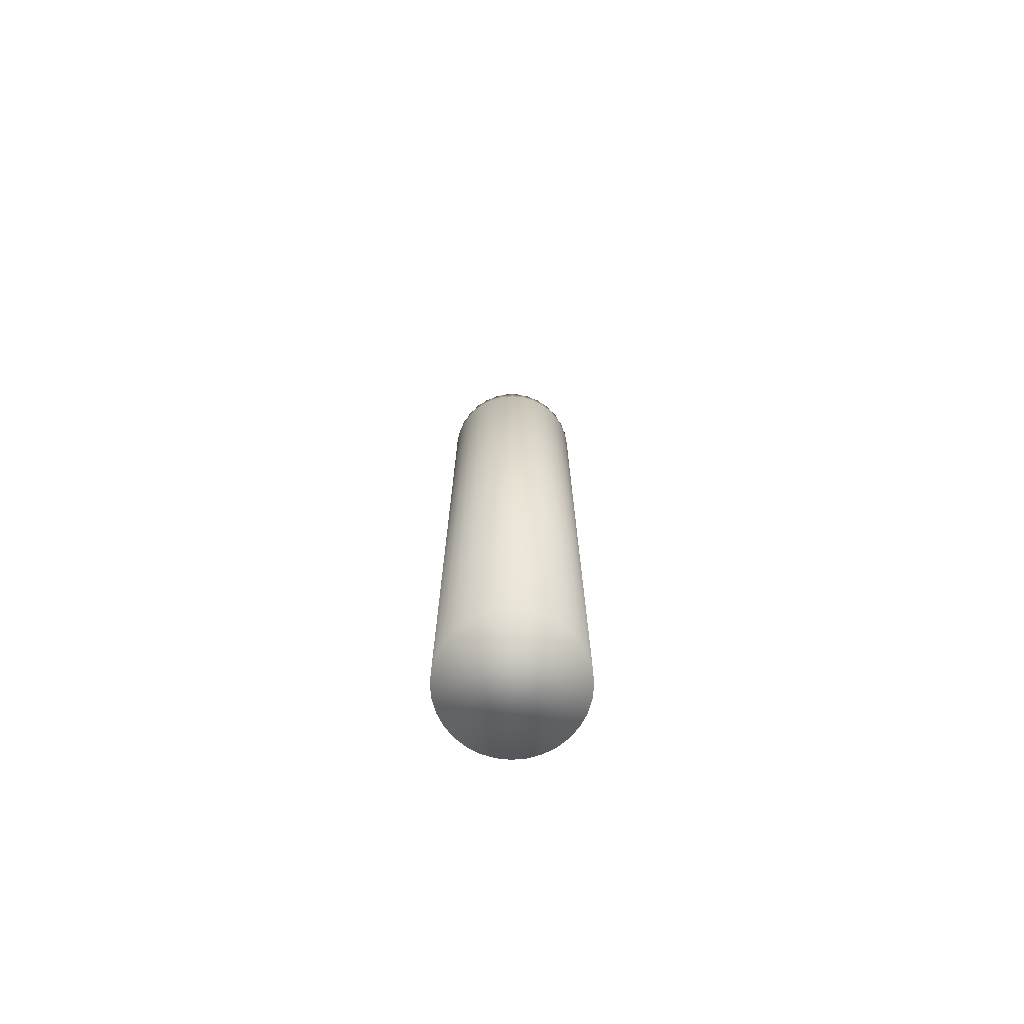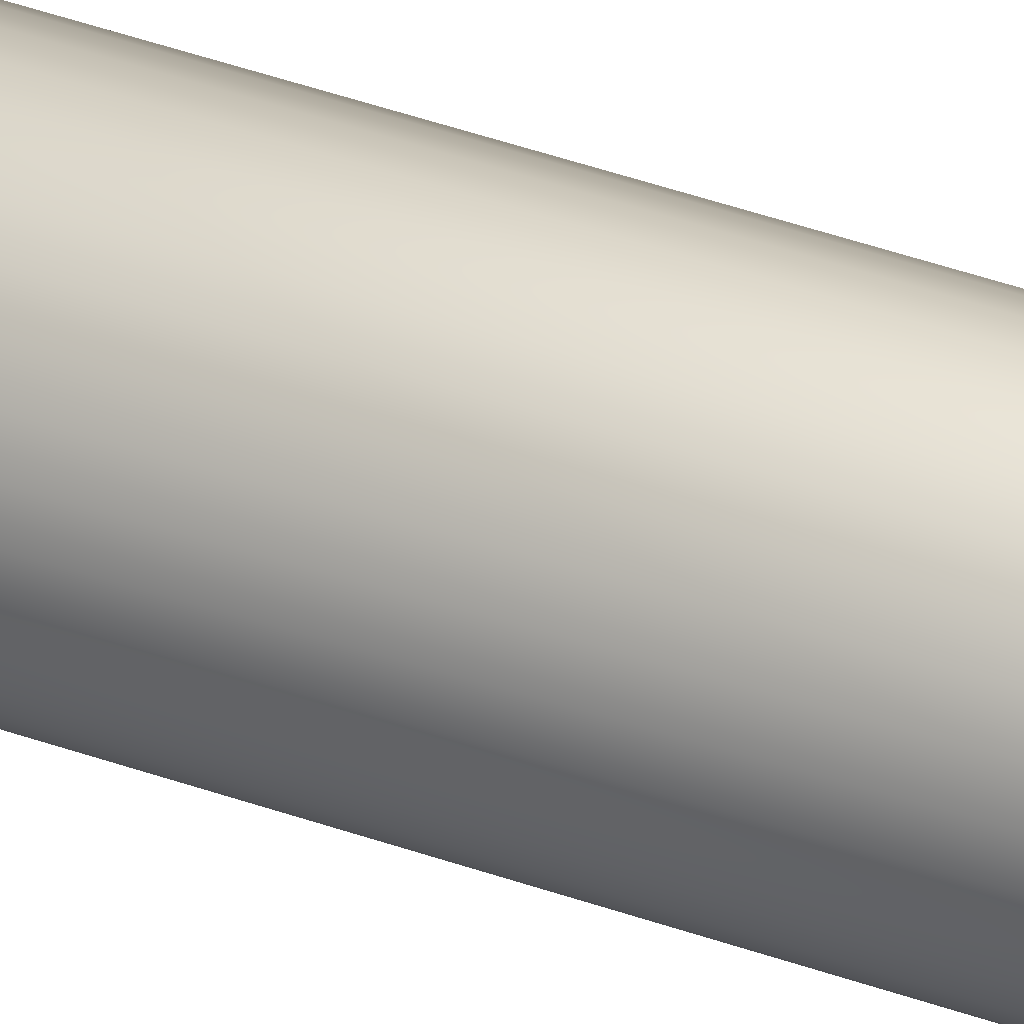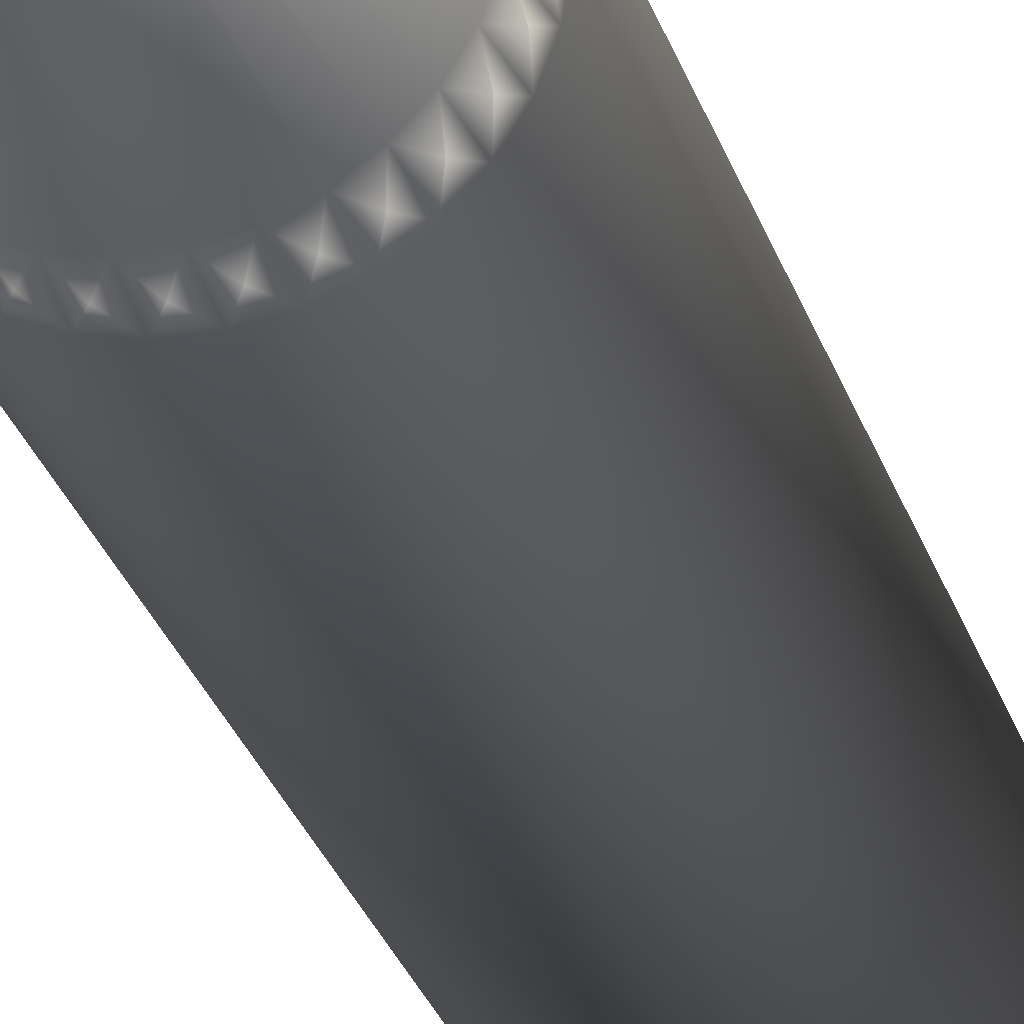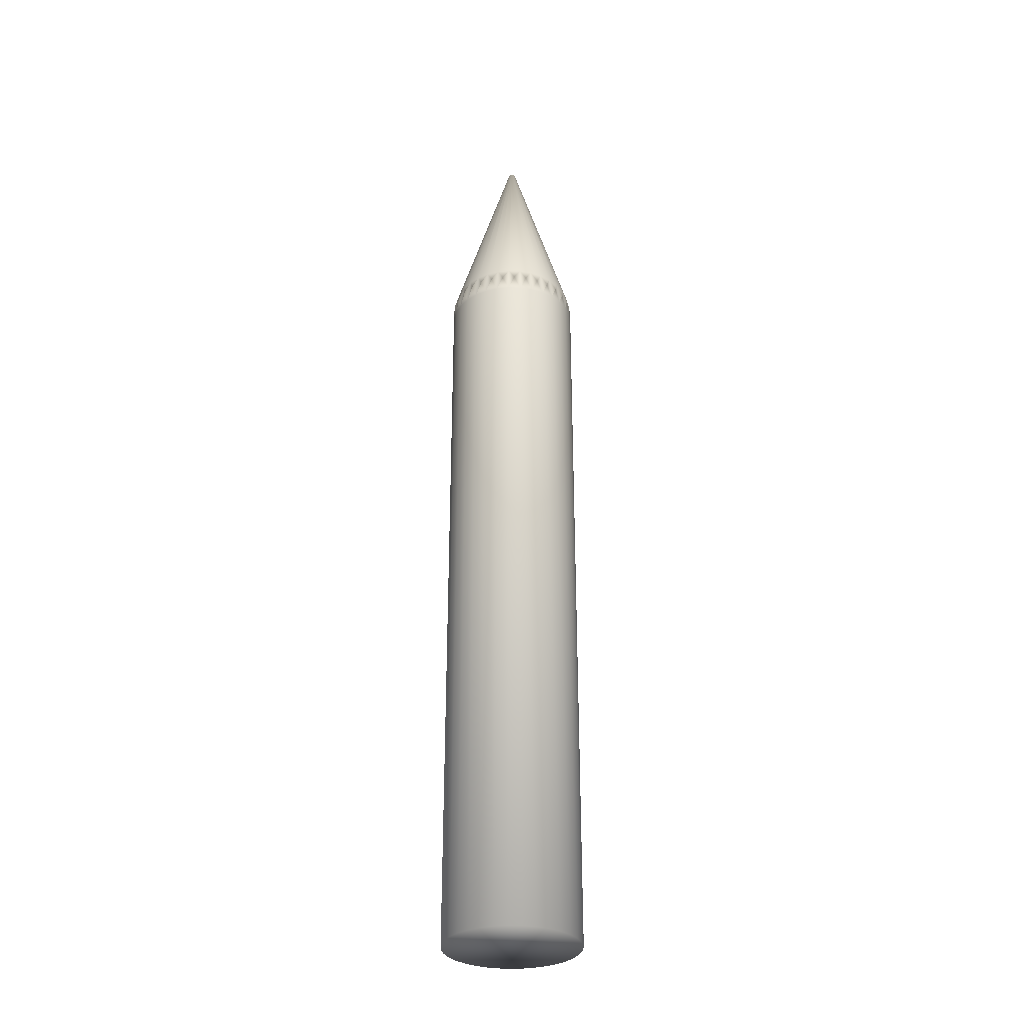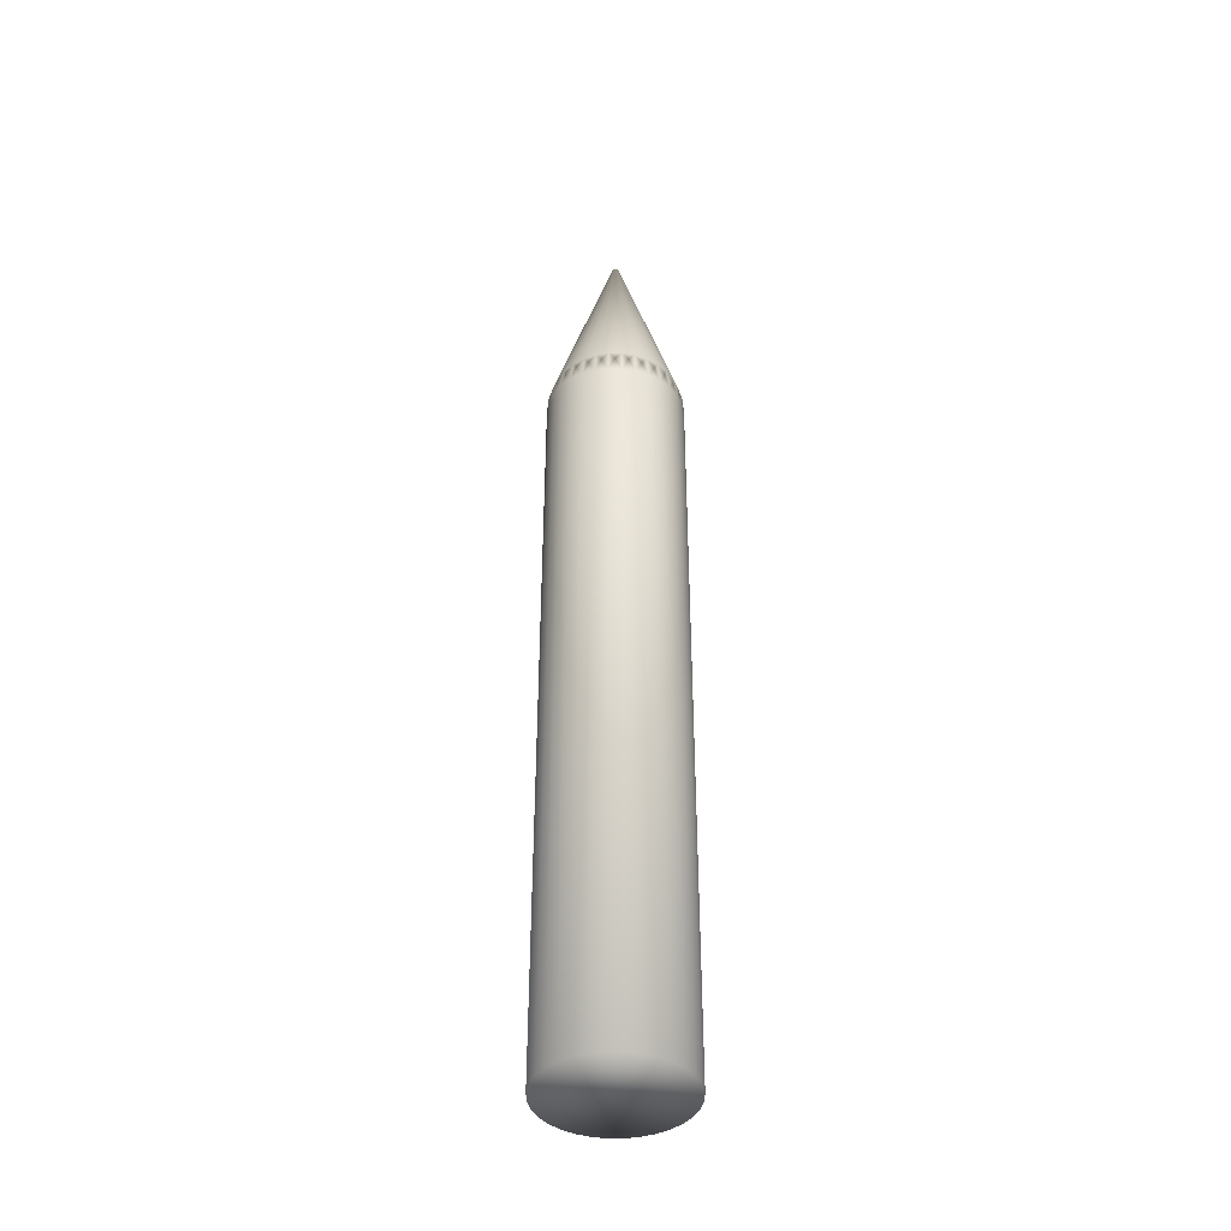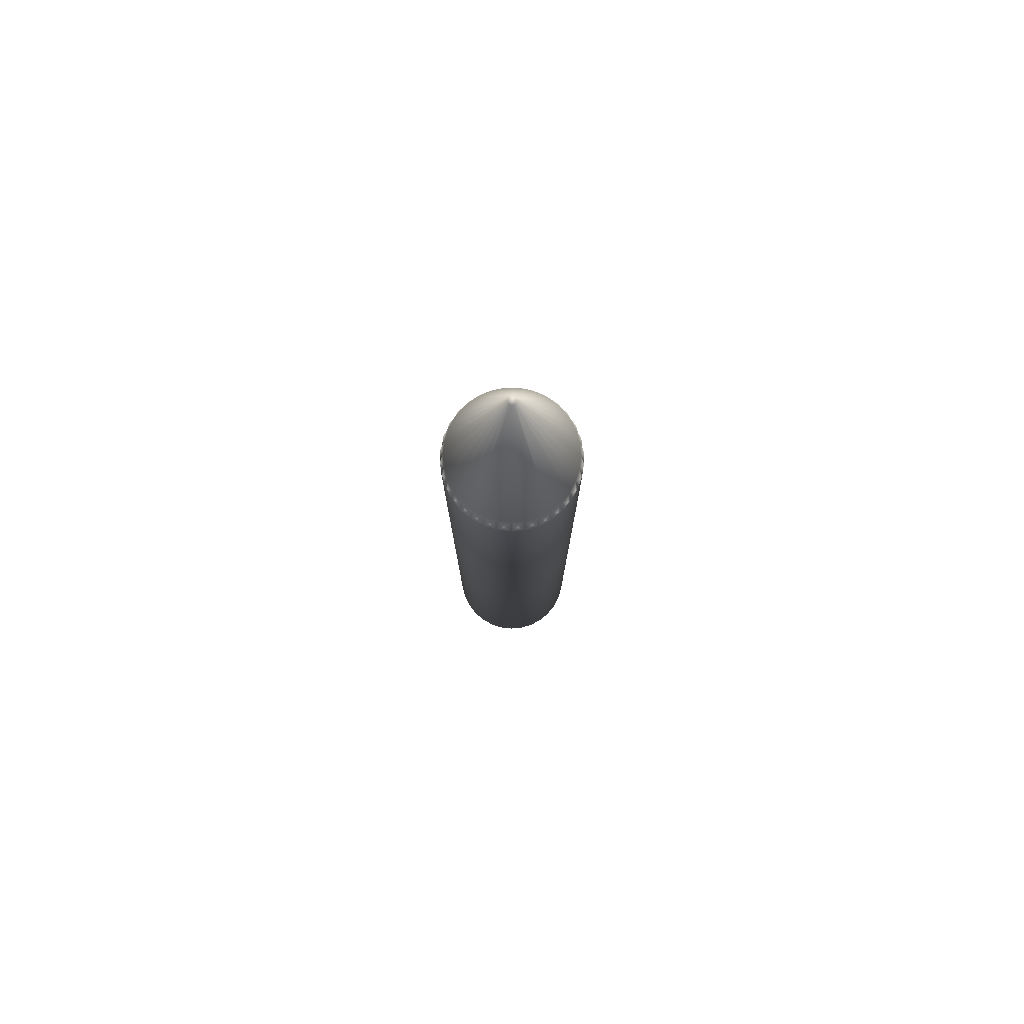
<metadata>
{"format":"obj","ext":"obj","renderer":"f3d","projection":"perspective","resolution":1024,"background":"white","views":[{"elev":-72.8,"azim":97.0,"up":"+Z"},{"elev":60.8,"azim":-71.7,"up":"+Y"},{"elev":-21.6,"azim":12.6,"up":"+Y"},{"elev":-31.1,"azim":66.9,"up":"+Z"},{"elev":-41.1,"azim":103.3,"up":"+Z"},{"elev":79.1,"azim":154.6,"up":"+Z"}]}
</metadata>
<code>
o Candle_back_Cone.002
v -0.5117 3.997 2.016
v -0.4999 3.99 2.016
v -0.4898 3.98 2.016
v -0.4817 3.969 2.016
v -0.476 3.956 2.016
v -0.4729 3.943 2.016
v -0.4724 3.929 2.016
v -0.4747 3.915 2.016
v -0.4796 3.902 2.016
v -0.4869 3.89 2.016
v -0.4963 3.88 2.016
v -0.5076 3.872 2.016
v -0.5202 3.867 2.016
v -0.5337 3.863 2.016
v -0.5476 3.863 2.016
v -0.5612 3.865 2.016
v -0.5742 3.87 2.016
v -0.586 3.877 2.016
v -0.5961 3.887 2.016
v -0.6041 3.898 2.016
v -0.6098 3.911 2.016
v -0.613 3.924 2.016
v -0.6134 3.938 2.016
v -0.6112 3.952 2.016
v -0.6063 3.965 2.016
v -0.599 3.977 2.016
v -0.5895 3.987 2.016
v -0.5783 3.995 2.016
v -0.5656 4 2.016
v -0.5521 4.004 2.016
v -0.5383 4.004 2.016
v -0.5246 4.002 2.016
v -0.5117 3.997 2.784
v -0.5182 3.999 2.799
v -0.5134 3.993 2.812
v -0.5058 3.993 2.799
v -0.5058 3.993 2.799
v -0.5023 3.986 2.812
v -0.4949 3.985 2.799
v -0.4999 3.99 2.784
v -0.4949 3.985 2.799
v -0.4927 3.978 2.812
v -0.4858 3.974 2.799
v -0.4898 3.98 2.784
v -0.4858 3.974 2.799
v -0.4851 3.967 2.812
v -0.4789 3.963 2.799
v -0.4817 3.969 2.784
v -0.4789 3.963 2.799
v -0.4797 3.955 2.812
v -0.4744 3.949 2.799
v -0.476 3.956 2.784
v -0.4744 3.949 2.799
v -0.4767 3.942 2.812
v -0.4726 3.936 2.799
v -0.4729 3.943 2.784
v -0.4726 3.936 2.799
v -0.4763 3.929 2.812
v -0.4735 3.922 2.799
v -0.4724 3.929 2.784
v -0.4735 3.922 2.799
v -0.4784 3.916 2.812
v -0.4771 3.909 2.799
v -0.4747 3.915 2.784
v -0.4771 3.909 2.799
v -0.483 3.904 2.812
v -0.4832 3.896 2.799
v -0.4796 3.902 2.784
v -0.4832 3.896 2.799
v -0.49 3.893 2.812
v -0.4916 3.885 2.799
v -0.4869 3.89 2.784
v -0.4916 3.885 2.799
v -0.4989 3.883 2.812
v -0.502 3.876 2.799
v -0.4963 3.88 2.784
v -0.502 3.876 2.799
v -0.5095 3.876 2.812
v -0.5139 3.869 2.799
v -0.5076 3.872 2.784
v -0.5139 3.869 2.799
v -0.5215 3.87 2.812
v -0.527 3.865 2.799
v -0.5202 3.867 2.784
v -0.527 3.865 2.799
v -0.5342 3.867 2.812
v -0.5406 3.863 2.799
v -0.5337 3.863 2.784
v -0.5406 3.863 2.799
v -0.5473 3.867 2.812
v -0.5544 3.864 2.799
v -0.5476 3.863 2.784
v -0.5544 3.864 2.799
v -0.5602 3.869 2.812
v -0.5677 3.868 2.799
v -0.5612 3.865 2.784
v -0.5677 3.868 2.799
v -0.5725 3.874 2.812
v -0.5801 3.874 2.799
v -0.5742 3.87 2.784
v -0.5801 3.874 2.799
v -0.5836 3.881 2.812
v -0.591 3.882 2.799
v -0.586 3.877 2.784
v -0.591 3.882 2.799
v -0.5931 3.889 2.812
v -0.6001 3.893 2.799
v -0.5961 3.887 2.784
v -0.6001 3.893 2.799
v -0.6008 3.9 2.812
v -0.607 3.904 2.799
v -0.6041 3.898 2.784
v -0.607 3.904 2.799
v -0.6062 3.912 2.812
v -0.6114 3.918 2.799
v -0.6098 3.911 2.784
v -0.6114 3.918 2.799
v -0.6091 3.925 2.812
v -0.6132 3.931 2.799
v -0.613 3.924 2.784
v -0.6132 3.931 2.799
v -0.6096 3.938 2.812
v -0.6123 3.945 2.799
v -0.6134 3.938 2.784
v -0.6123 3.945 2.799
v -0.6074 3.951 2.812
v -0.6087 3.958 2.799
v -0.6112 3.952 2.784
v -0.6087 3.958 2.799
v -0.6028 3.963 2.812
v -0.6026 3.971 2.799
v -0.6063 3.965 2.784
v -0.6026 3.971 2.799
v -0.5959 3.974 2.812
v -0.5943 3.982 2.799
v -0.599 3.977 2.784
v -0.5943 3.982 2.799
v -0.587 3.984 2.812
v -0.5839 3.991 2.799
v -0.5895 3.987 2.784
v -0.5839 3.991 2.799
v -0.5763 3.991 2.812
v -0.5719 3.998 2.799
v -0.5783 3.995 2.784
v -0.5719 3.998 2.799
v -0.5644 3.997 2.812
v -0.5589 4.002 2.799
v -0.5656 4 2.784
v -0.5589 4.002 2.799
v -0.5516 4 2.812
v -0.5452 4.004 2.799
v -0.5521 4.004 2.784
v -0.5452 4.004 2.799
v -0.5386 4 2.812
v -0.5315 4.003 2.799
v -0.5383 4.004 2.784
v -0.5315 4.003 2.799
v -0.5256 3.998 2.812
v -0.5182 3.999 2.799
v -0.5246 4.002 2.784
v -0.5419 3.937 3.019
v -0.5427 3.937 3.019
v -0.5434 3.937 3.019
v -0.5442 3.937 3.019
v -0.5449 3.937 3.019
v -0.5455 3.936 3.019
v -0.546 3.936 3.019
v -0.5464 3.935 3.019
v -0.5467 3.935 3.019
v -0.5468 3.934 3.019
v -0.5468 3.933 3.019
v -0.5466 3.932 3.019
v -0.5463 3.932 3.019
v -0.5459 3.931 3.019
v -0.5453 3.93 3.019
v -0.5446 3.93 3.019
v -0.5439 3.93 3.019
v -0.5432 3.93 3.019
v -0.5424 3.93 3.019
v -0.5417 3.93 3.019
v -0.541 3.93 3.019
v -0.5404 3.931 3.019
v -0.5398 3.931 3.019
v -0.5394 3.932 3.019
v -0.5392 3.933 3.019
v -0.539 3.933 3.019
v -0.5391 3.934 3.019
v -0.5392 3.935 3.019
v -0.5396 3.935 3.019
v -0.54 3.936 3.019
v -0.5406 3.937 3.019
v -0.5412 3.937 3.019
g Candle_back_Cone.002_None
f 35 34 158
f 44 3 2
f 44 43 48
f 48 47 52
f 52 51 56
f 56 55 60
f 64 8 7
f 68 9 8
f 72 10 9
f 76 11 10
f 76 75 80
f 80 79 84
f 84 83 88
f 88 87 92
f 96 16 15
f 100 17 16
f 104 18 17
f 108 19 18
f 108 107 112
f 112 111 116
f 116 115 120
f 120 119 124
f 128 24 23
f 132 25 24
f 136 26 25
f 140 27 26
f 140 139 144
f 144 143 148
f 148 147 152
f 152 151 156
f 54 58 57
f 160 32 31
f 33 1 32
f 16 24 32
f 38 42 41
f 82 86 85
f 110 114 113
f 138 142 141
f 62 61 58
f 86 90 89
f 114 118 117
f 142 146 145
f 66 65 62
f 38 37 35
f 94 93 90
f 118 122 121
f 146 150 149
f 70 69 66
f 98 97 94
f 126 125 122
f 42 46 45
f 150 154 153
f 74 73 70
f 102 101 98
f 130 129 126
f 46 50 49
f 158 157 154
f 74 78 77
f 102 106 105
f 134 133 130
f 50 54 53
f 78 82 81
f 106 110 109
f 138 137 134
f 33 35 36
f 38 40 37
f 42 44 41
f 46 48 45
f 50 52 49
f 54 56 53
f 58 60 57
f 62 64 61
f 66 68 65
f 70 72 69
f 74 76 73
f 78 80 77
f 82 84 81
f 86 88 85
f 90 92 89
f 94 96 93
f 98 100 97
f 102 104 101
f 106 108 105
f 110 112 109
f 114 116 113
f 118 120 117
f 122 124 121
f 126 128 125
f 130 132 129
f 134 136 133
f 138 140 137
f 142 144 141
f 146 148 145
f 150 152 149
f 154 156 153
f 158 160 157
f 188 192 176
f 40 2 1
f 34 159 158
f 158 161 192
f 192 35 158
f 2 40 44
f 40 39 44
f 39 41 44
f 48 4 3
f 48 3 44
f 43 45 48
f 52 5 4
f 52 4 48
f 47 49 52
f 56 6 5
f 56 5 52
f 51 53 56
f 60 7 6
f 60 6 56
f 55 57 60
f 7 60 64
f 60 59 64
f 59 61 64
f 8 64 68
f 64 63 68
f 63 65 68
f 9 68 72
f 68 67 72
f 67 69 72
f 10 72 76
f 72 71 76
f 71 73 76
f 80 12 11
f 80 11 76
f 75 77 80
f 84 13 12
f 84 12 80
f 79 81 84
f 88 14 13
f 88 13 84
f 83 85 88
f 92 15 14
f 92 14 88
f 87 89 92
f 15 92 96
f 92 91 96
f 91 93 96
f 16 96 100
f 96 95 100
f 95 97 100
f 17 100 104
f 100 99 104
f 99 101 104
f 18 104 108
f 104 103 108
f 103 105 108
f 112 20 19
f 112 19 108
f 107 109 112
f 116 21 20
f 116 20 112
f 111 113 116
f 120 22 21
f 120 21 116
f 115 117 120
f 124 23 22
f 124 22 120
f 119 121 124
f 23 124 128
f 124 123 128
f 123 125 128
f 24 128 132
f 128 127 132
f 127 129 132
f 25 132 136
f 132 131 136
f 131 133 136
f 26 136 140
f 136 135 140
f 135 137 140
f 144 28 27
f 144 27 140
f 139 141 144
f 148 29 28
f 148 28 144
f 143 145 148
f 152 30 29
f 152 29 148
f 147 149 152
f 156 31 30
f 156 30 152
f 151 153 156
f 54 187 186
f 54 186 58
f 57 55 54
f 31 156 160
f 156 155 160
f 155 157 160
f 32 160 33
f 160 159 33
f 159 34 33
f 32 1 2
f 2 3 4
f 4 5 6
f 6 7 8
f 8 9 10
f 10 11 12
f 12 13 14
f 14 15 16
f 16 17 18
f 18 19 20
f 20 21 22
f 22 23 24
f 24 25 26
f 26 27 28
f 28 29 30
f 30 31 32
f 32 2 8
f 2 4 8
f 4 6 8
f 8 10 16
f 10 12 16
f 12 14 16
f 16 18 24
f 18 20 24
f 20 22 24
f 24 26 32
f 26 28 32
f 28 30 32
f 32 8 16
f 38 191 42
f 191 190 42
f 41 39 38
f 82 180 86
f 180 179 86
f 85 83 82
f 110 173 172
f 110 172 114
f 113 111 110
f 138 166 165
f 138 165 142
f 141 139 138
f 61 59 58
f 58 186 185
f 185 62 58
f 86 179 178
f 86 178 90
f 89 87 86
f 114 172 171
f 114 171 118
f 117 115 114
f 142 165 164
f 142 164 146
f 145 143 142
f 65 63 62
f 62 185 184
f 184 66 62
f 37 36 35
f 35 192 191
f 191 38 35
f 93 91 90
f 90 178 177
f 177 94 90
f 118 171 170
f 118 170 122
f 121 119 118
f 146 164 150
f 164 163 150
f 149 147 146
f 69 67 66
f 66 184 183
f 183 70 66
f 97 95 94
f 94 177 176
f 176 98 94
f 125 123 122
f 122 170 169
f 169 126 122
f 42 190 46
f 190 189 46
f 45 43 42
f 150 163 162
f 150 162 154
f 153 151 150
f 73 71 70
f 70 183 182
f 182 74 70
f 101 99 98
f 98 176 175
f 175 102 98
f 129 127 126
f 126 169 168
f 168 130 126
f 46 189 188
f 46 188 50
f 49 47 46
f 157 155 154
f 154 162 161
f 161 158 154
f 74 182 181
f 74 181 78
f 77 75 74
f 102 175 106
f 175 174 106
f 105 103 102
f 133 131 130
f 130 168 167
f 167 134 130
f 50 188 187
f 50 187 54
f 53 51 50
f 78 181 180
f 78 180 82
f 81 79 78
f 106 174 110
f 174 173 110
f 109 107 106
f 137 135 134
f 134 167 166
f 166 138 134
f 33 34 35
f 38 39 40
f 42 43 44
f 46 47 48
f 50 51 52
f 54 55 56
f 58 59 60
f 62 63 64
f 66 67 68
f 70 71 72
f 74 75 76
f 78 79 80
f 82 83 84
f 86 87 88
f 90 91 92
f 94 95 96
f 98 99 100
f 102 103 104
f 106 107 108
f 110 111 112
f 114 115 116
f 118 119 120
f 122 123 124
f 126 127 128
f 130 131 132
f 134 135 136
f 138 139 140
f 142 143 144
f 146 147 148
f 150 151 152
f 154 155 156
f 158 159 160
f 192 161 164
f 161 162 164
f 162 163 164
f 164 165 166
f 166 167 164
f 167 168 164
f 168 169 172
f 169 170 172
f 170 171 172
f 172 173 174
f 174 175 172
f 175 176 172
f 176 177 180
f 177 178 180
f 178 179 180
f 180 181 182
f 182 183 180
f 183 184 180
f 184 185 188
f 185 186 188
f 186 187 188
f 188 189 190
f 190 191 188
f 191 192 188
f 192 164 168
f 168 172 192
f 172 176 192
f 176 180 184
f 184 188 176
f 1 33 40
f 33 36 40
f 36 37 40

</code>
